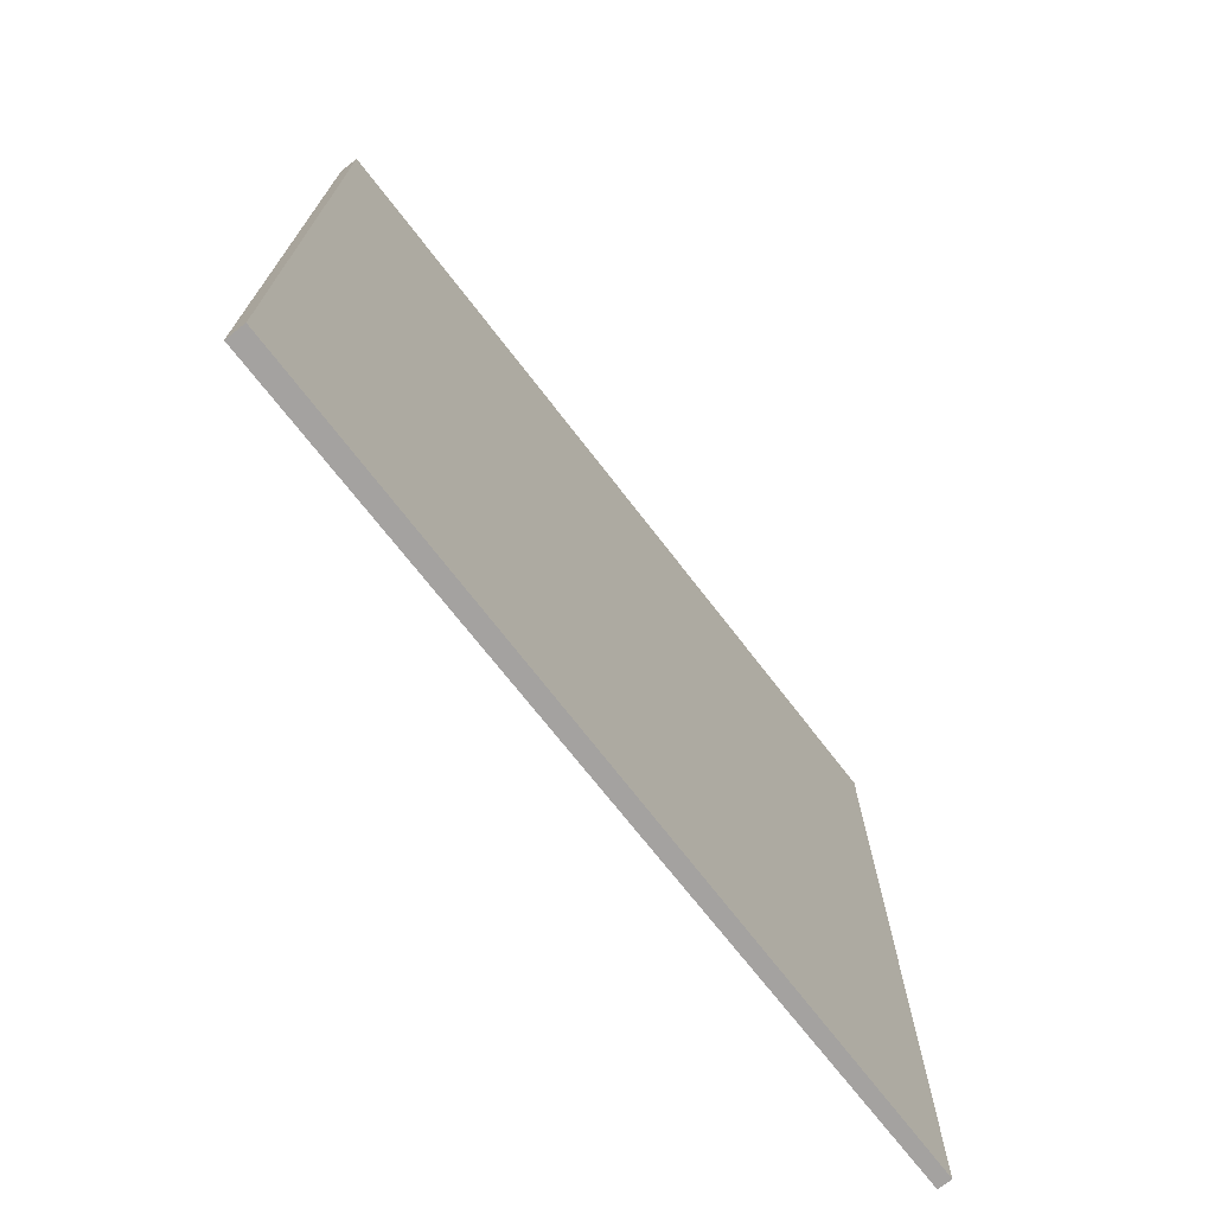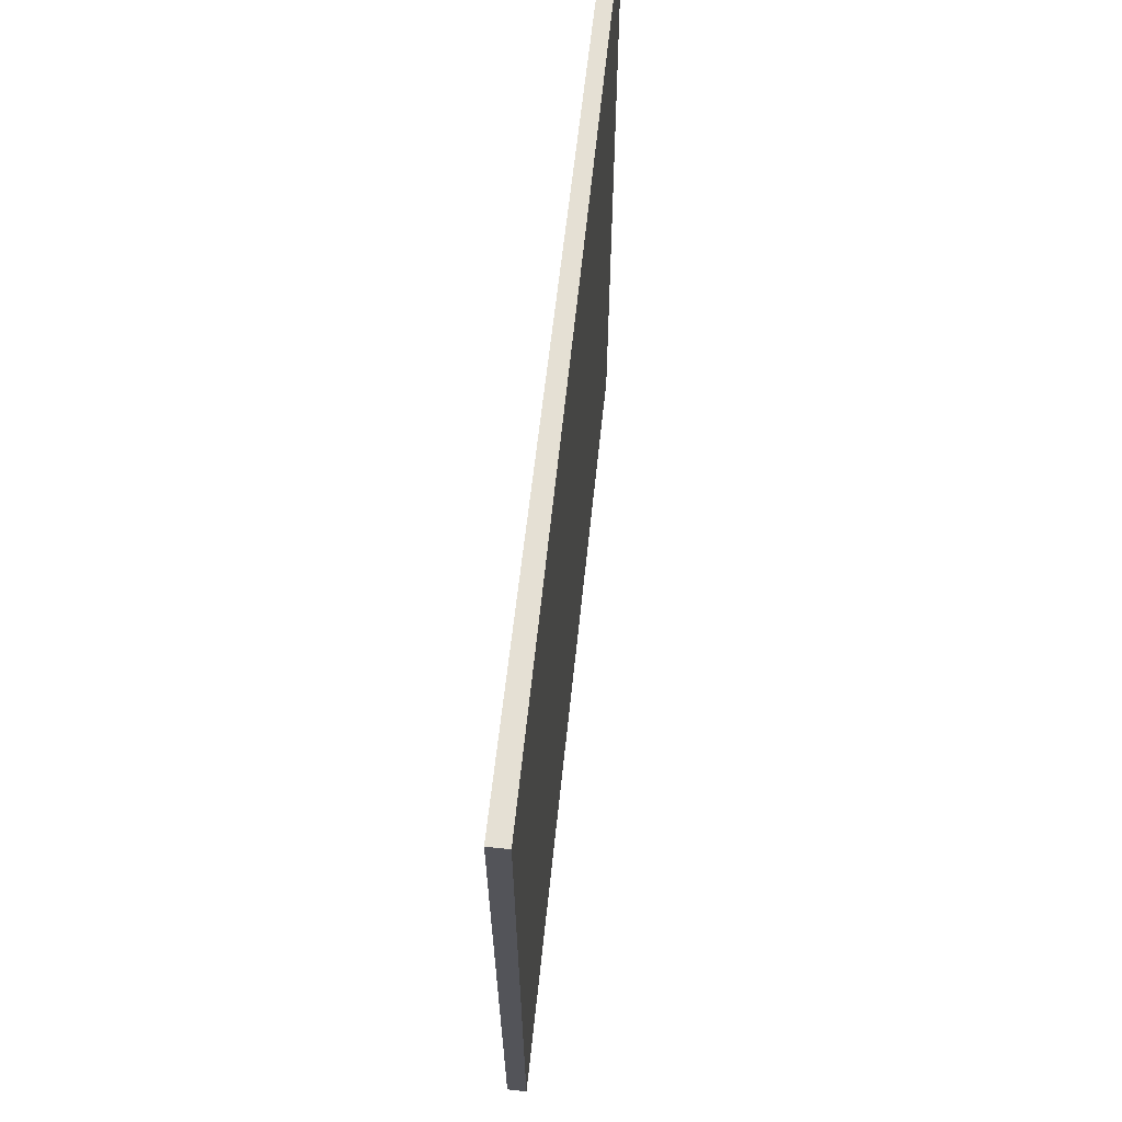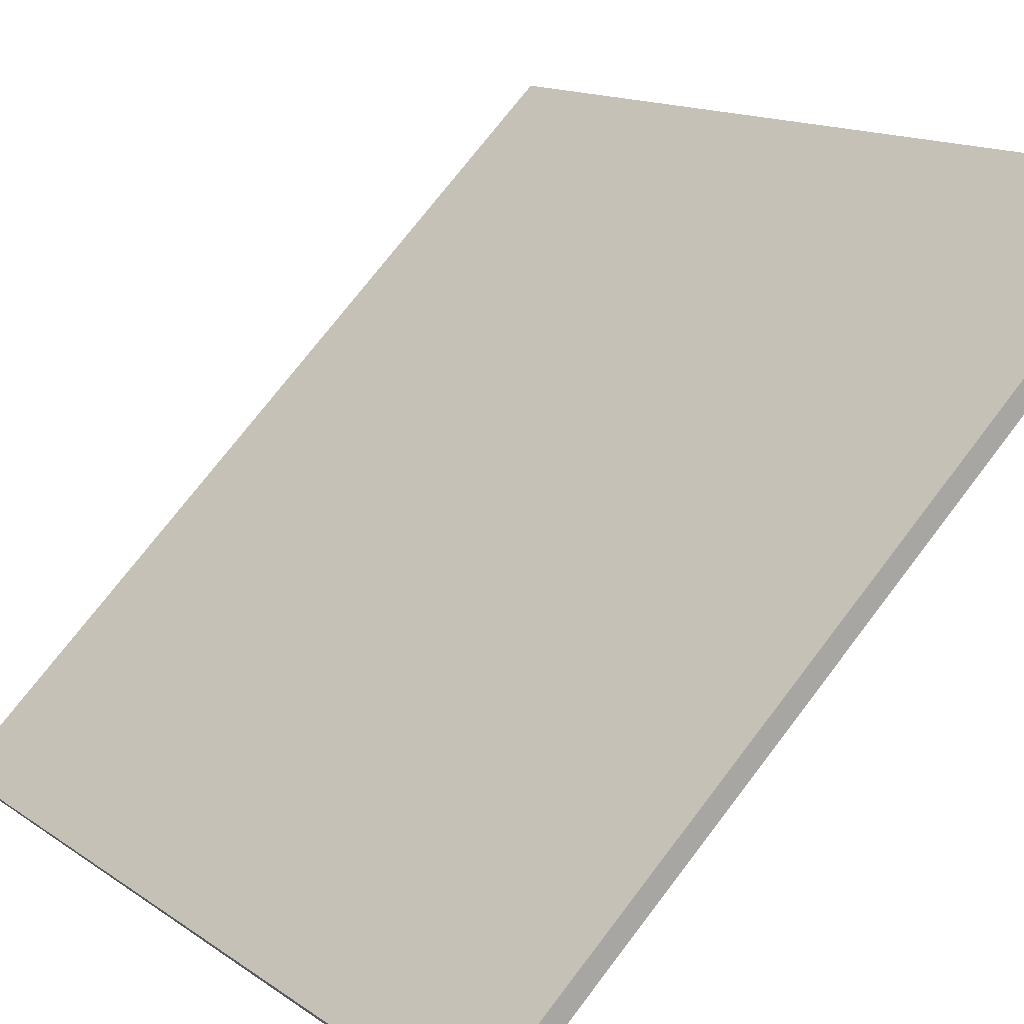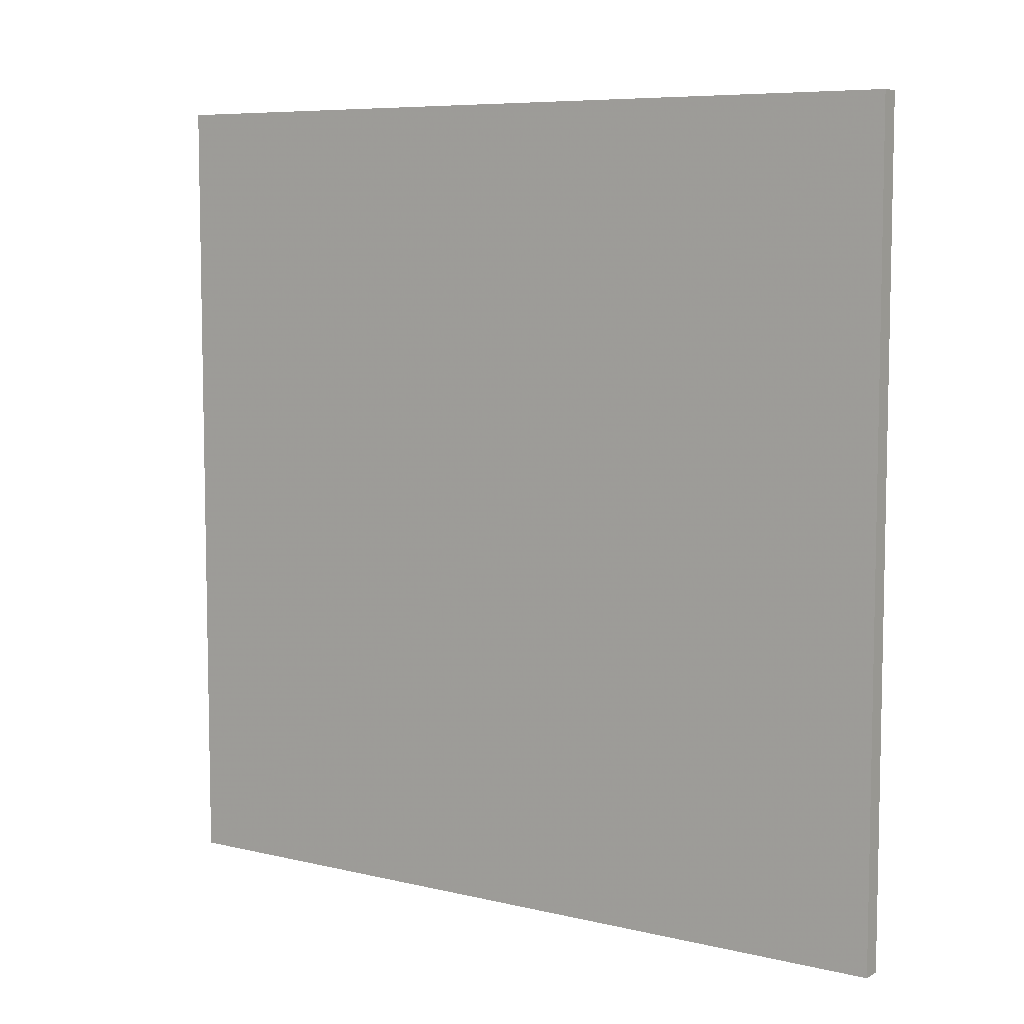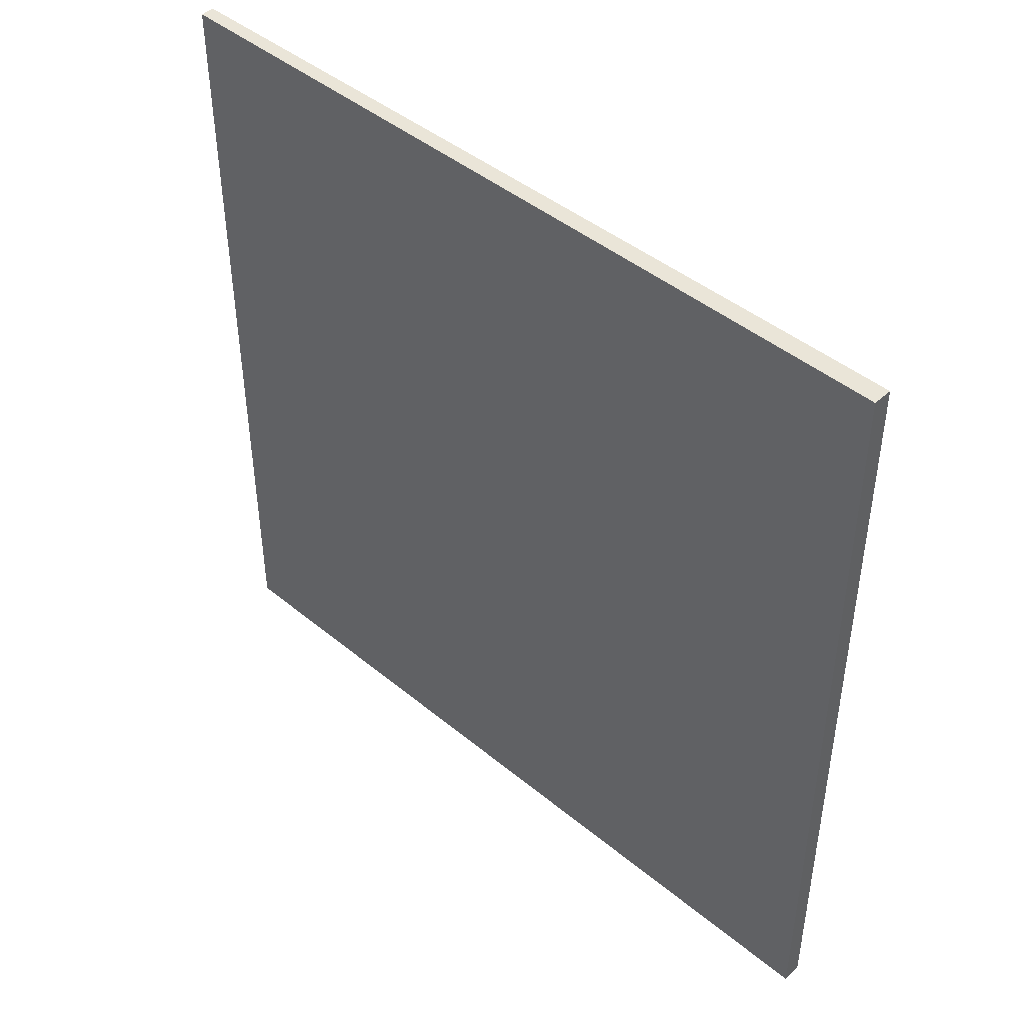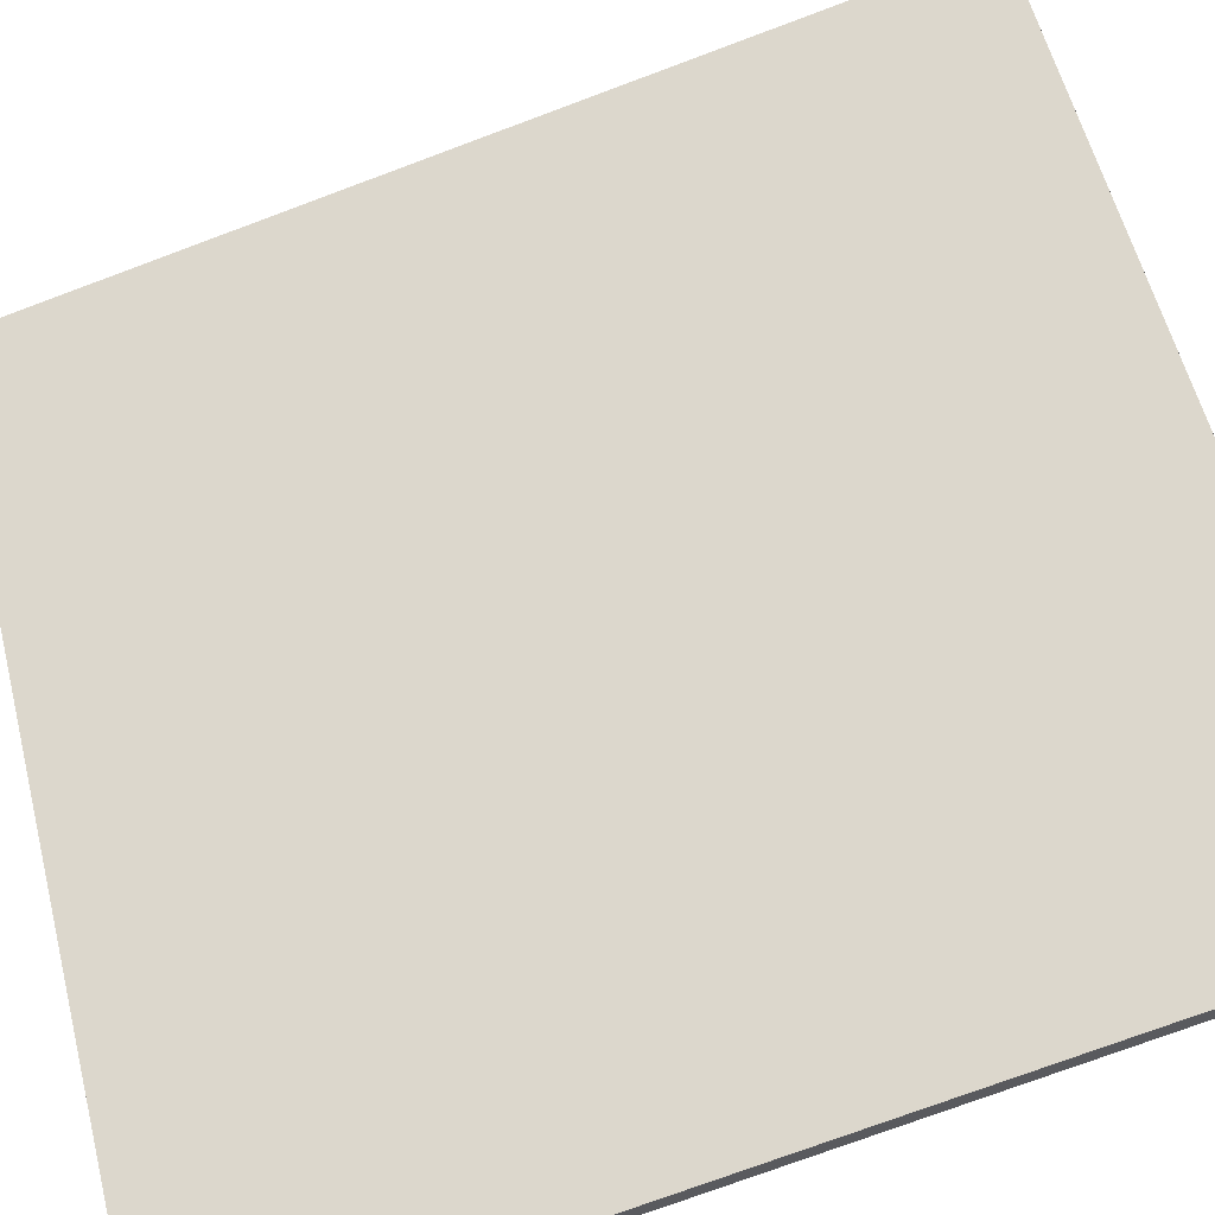
<metadata>
{"format":"obj","ext":"obj","renderer":"f3d","projection":"perspective","resolution":1024,"background":"white","views":[{"elev":-72.7,"azim":174.0,"up":"+Z"},{"elev":65.9,"azim":142.4,"up":"+Z"},{"elev":73.5,"azim":37.3,"up":"+Y"},{"elev":7.3,"azim":80.3,"up":"+Z"},{"elev":44.9,"azim":89.6,"up":"+Z"},{"elev":-75.1,"azim":110.4,"up":"+Y"}]}
</metadata>
<code>
v 11.94 95.92 -3.599
v 11.94 95.92 3.599
v 12.03 95.84 -3.599
v 12.03 95.84 3.599
v 16.91 101.1 -3.599
v 16.91 101.1 3.599
v 17.04 101 -3.599
v 17.04 101 3.599
f 1 3 4
f 4 2 1
f 5 6 8
f 8 7 5
f 1 2 6
f 6 5 1
f 3 7 8
f 8 4 3
f 1 5 7
f 7 3 1
f 2 4 8
f 8 6 2

</code>
